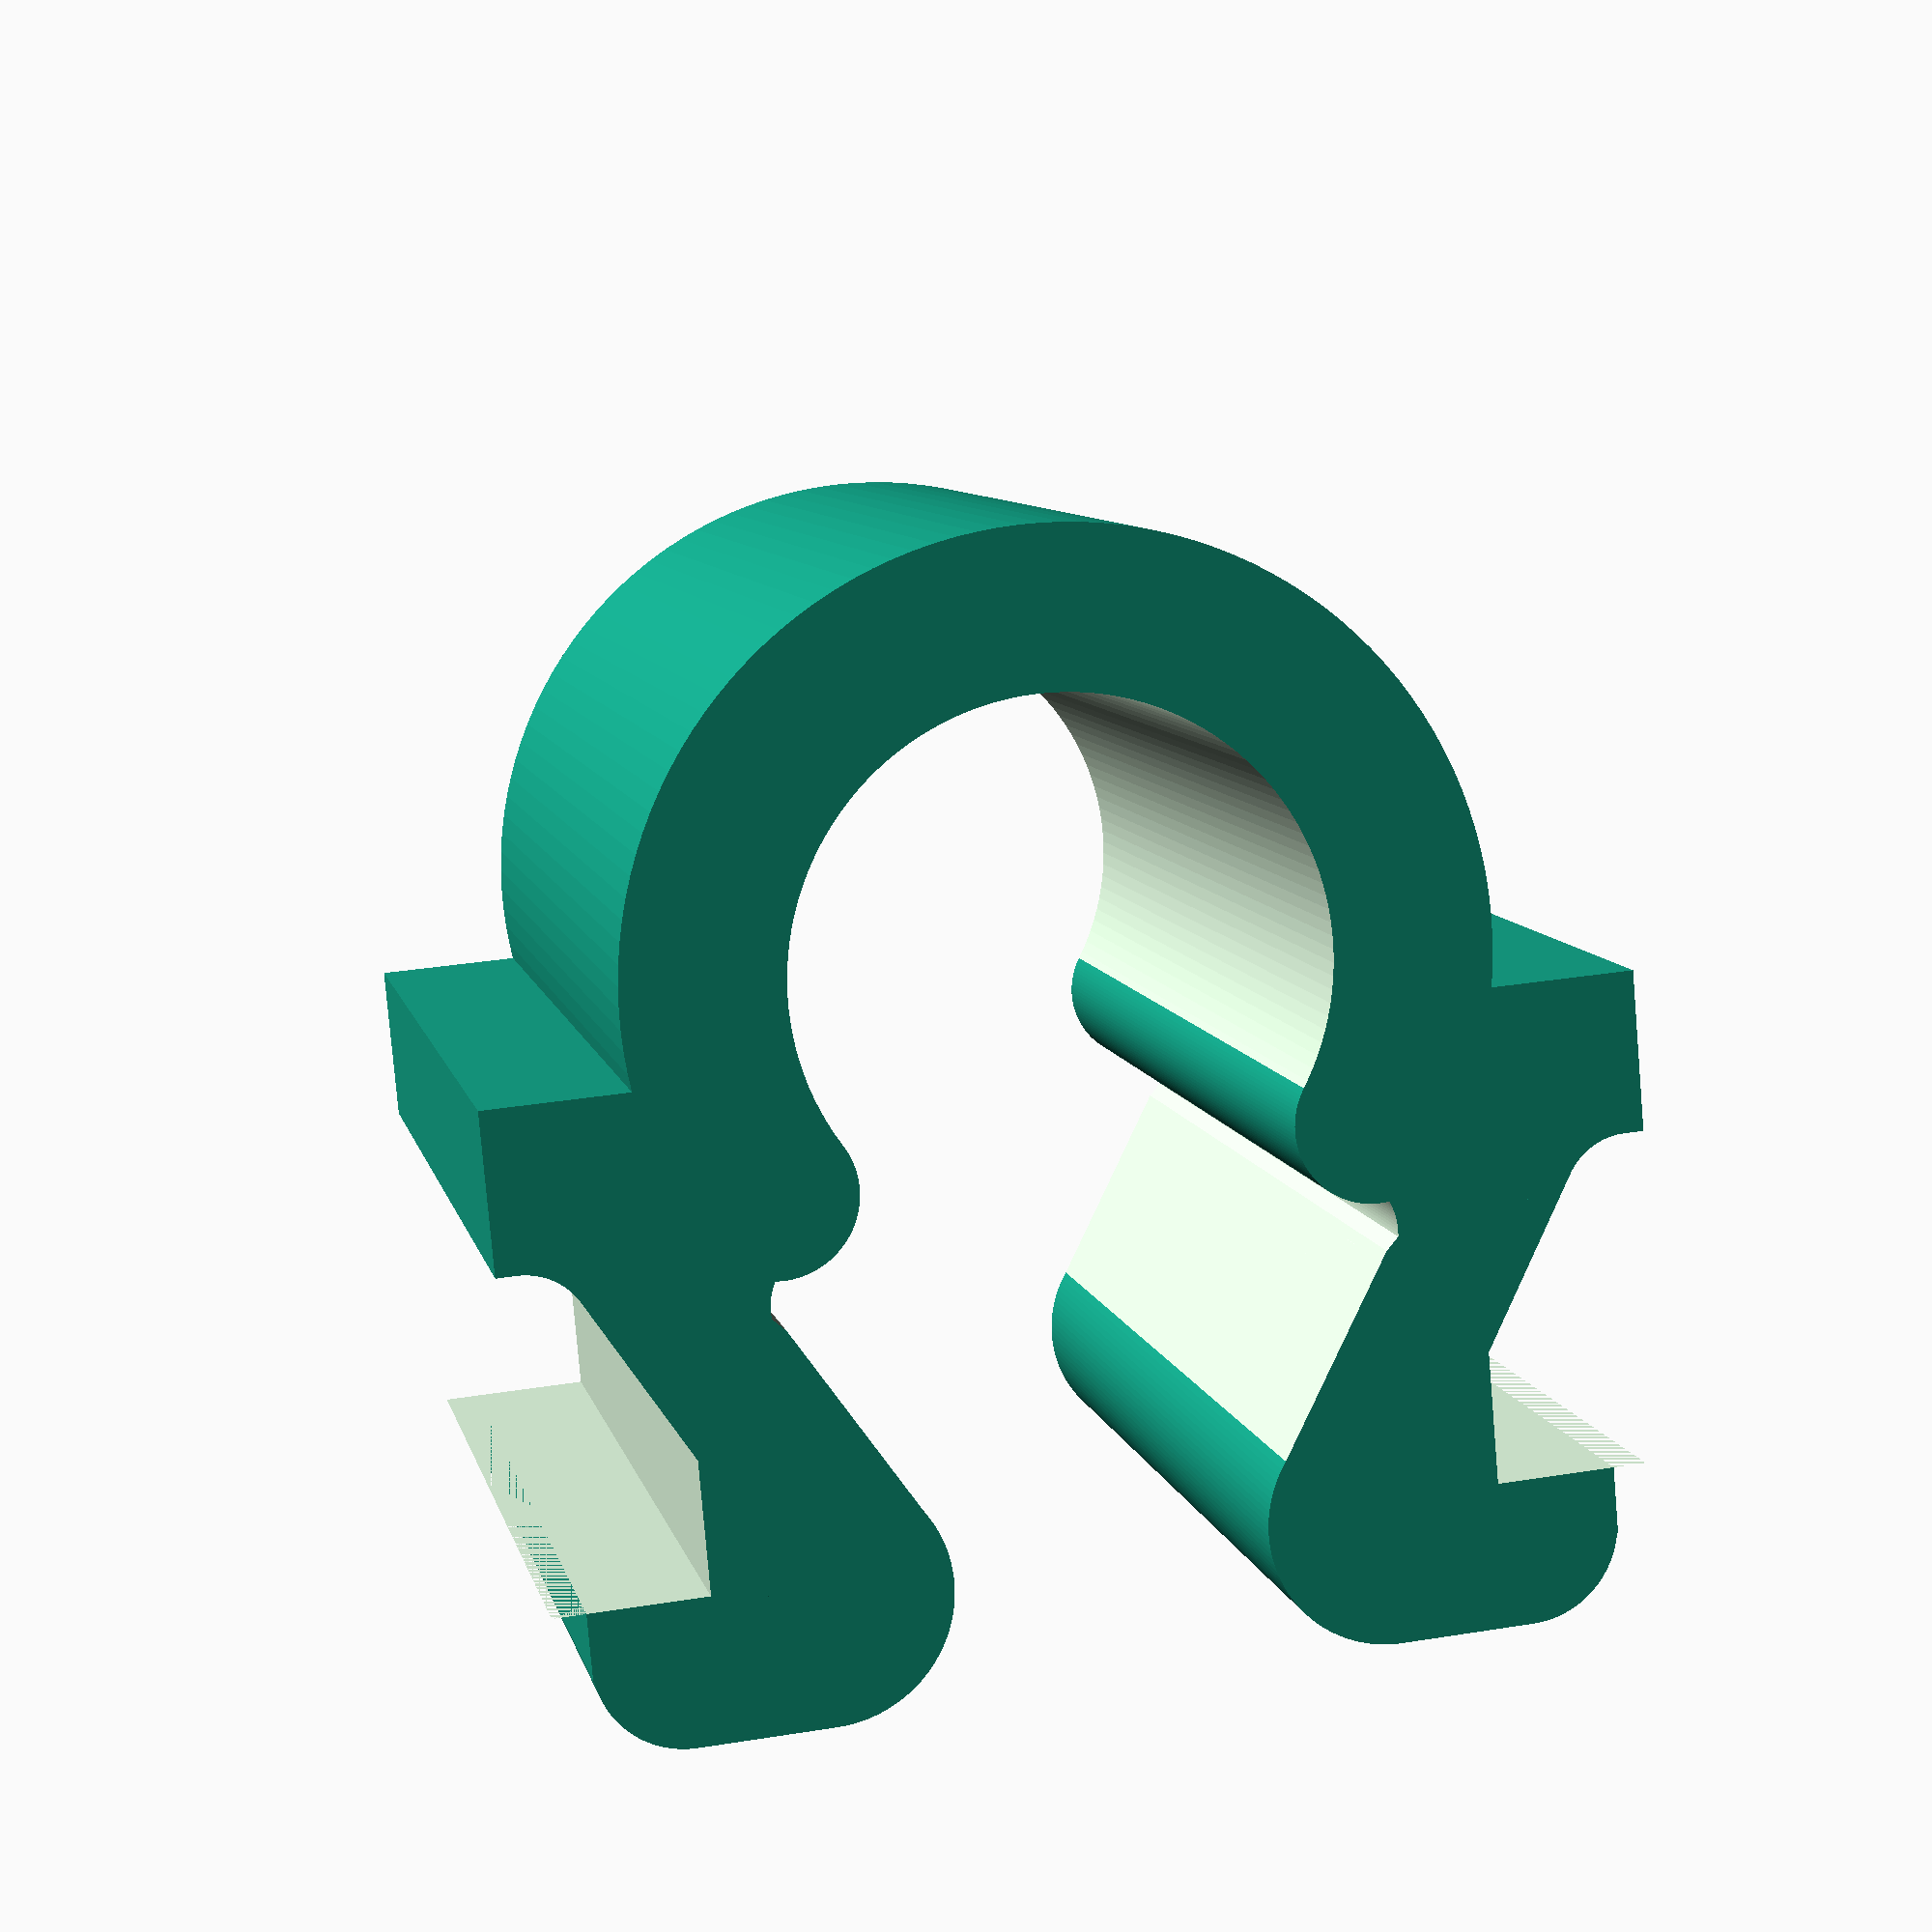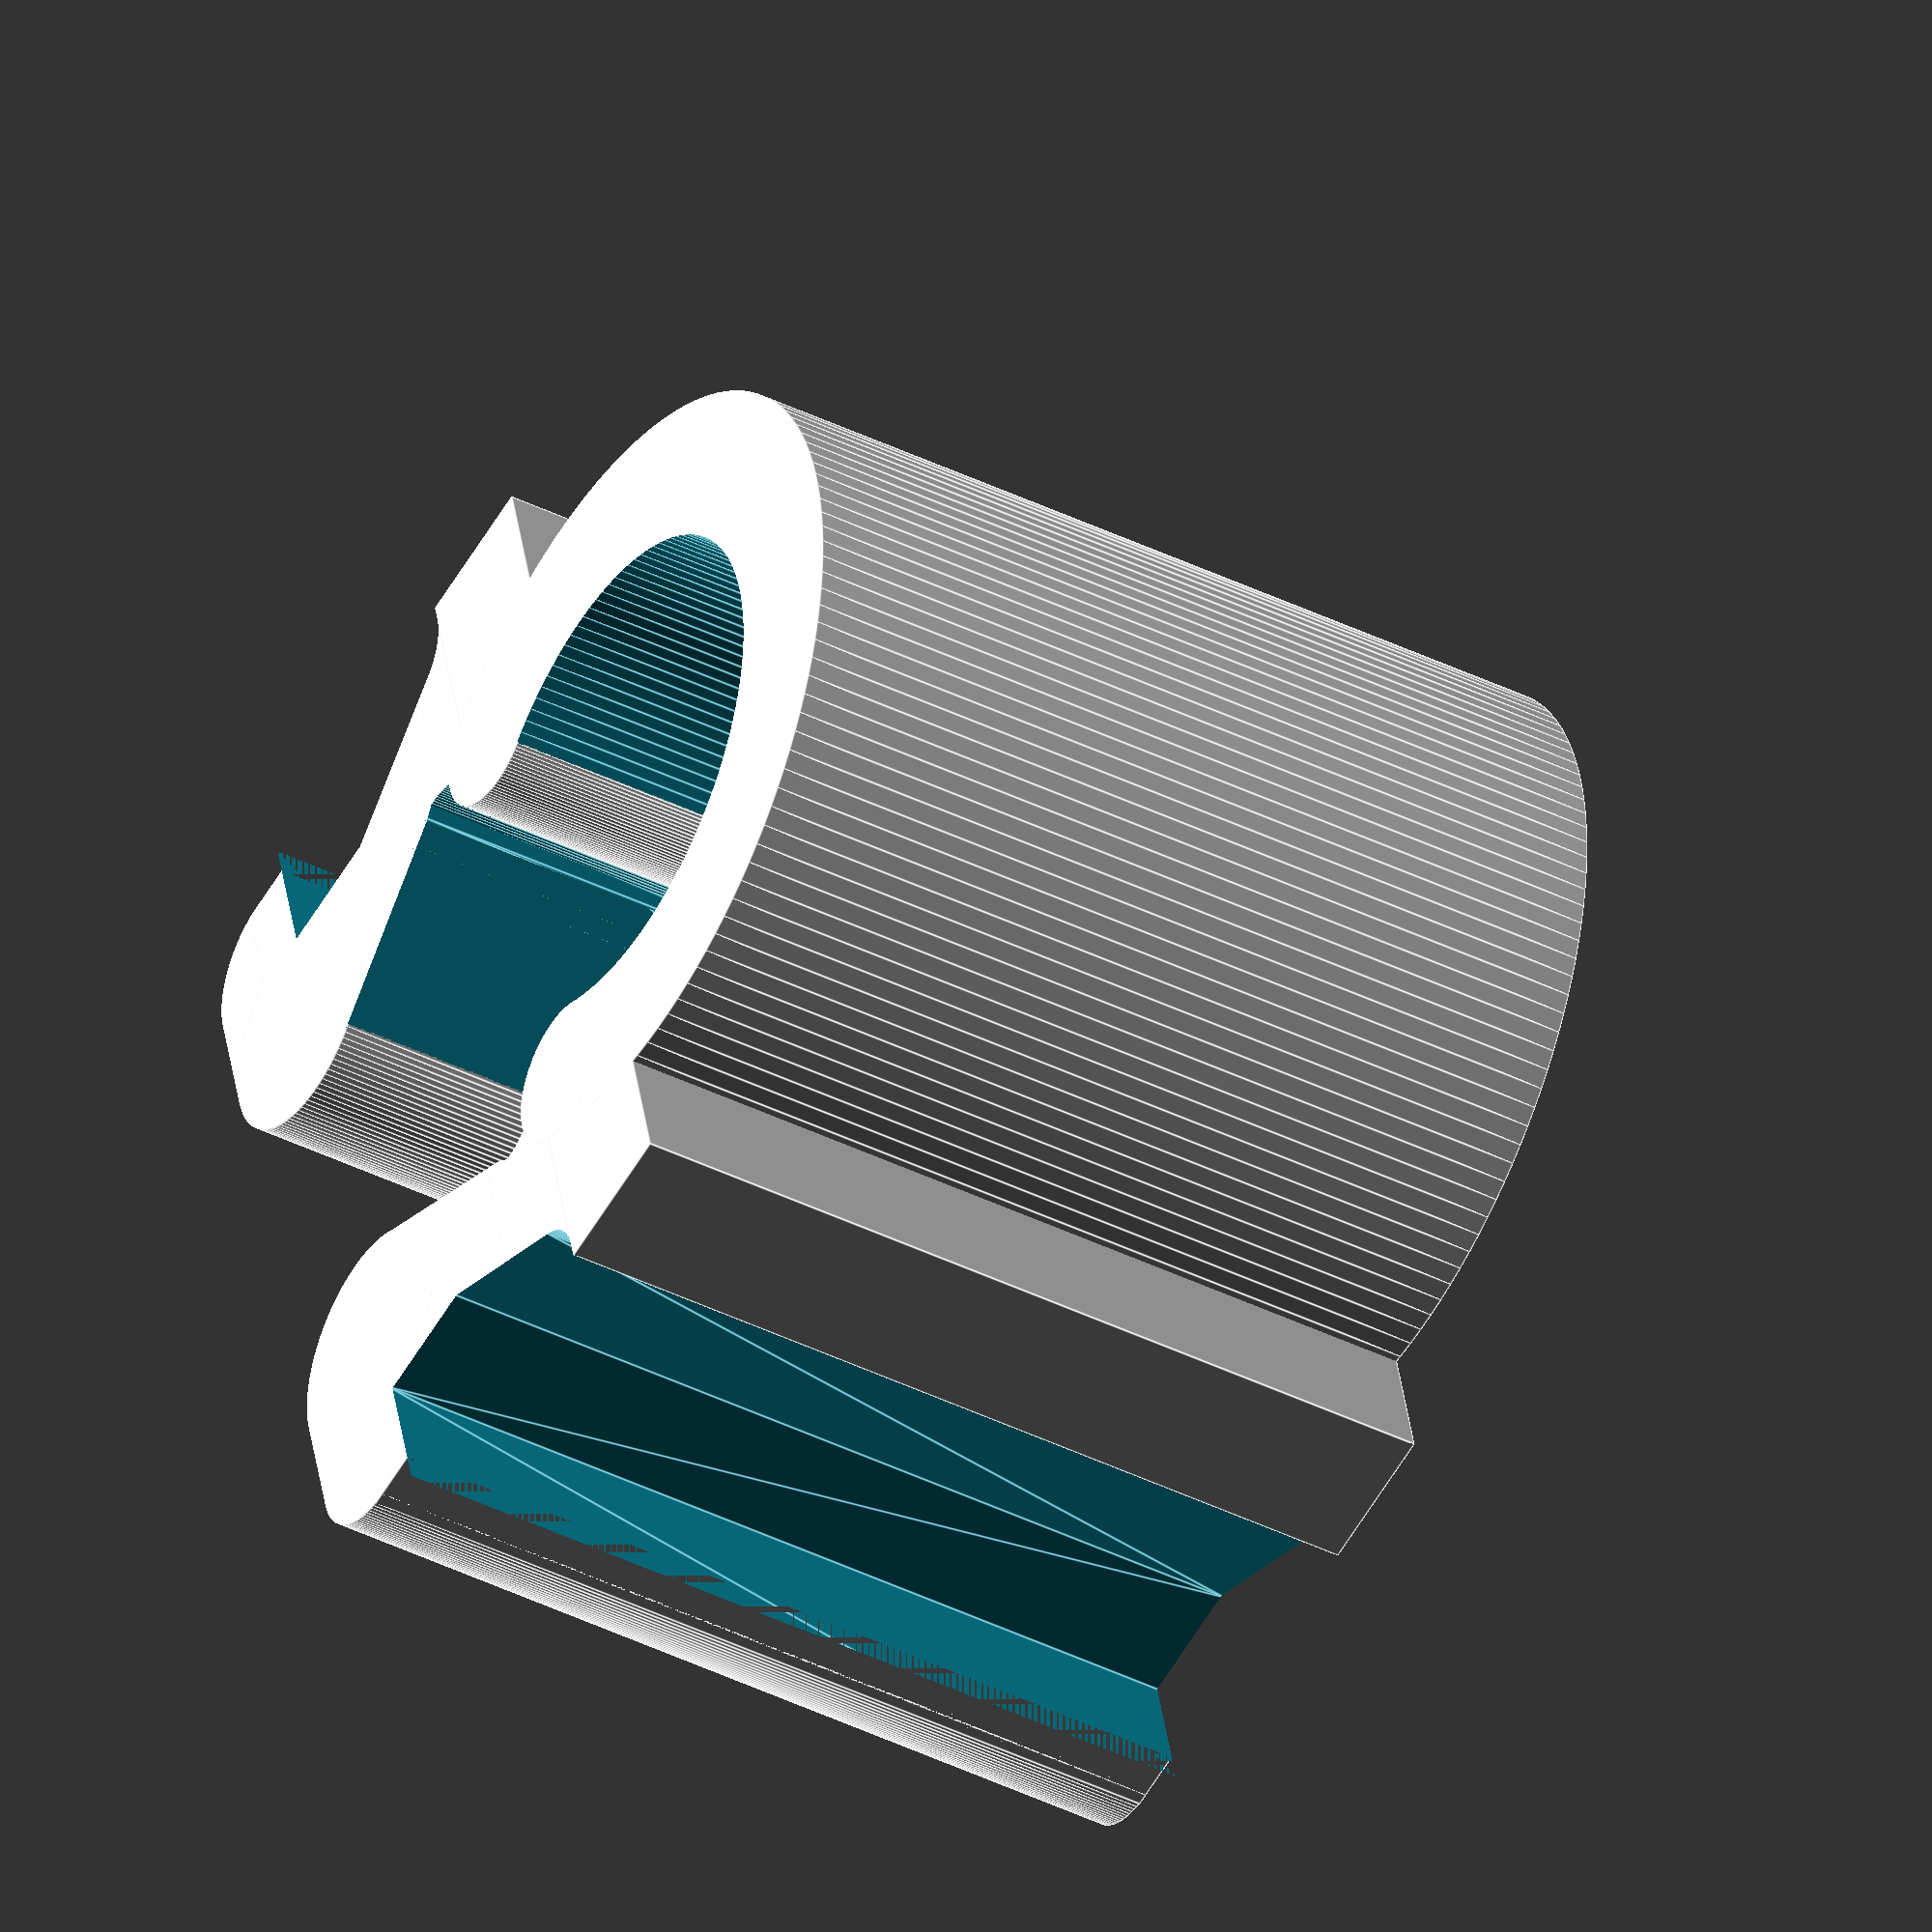
<openscad>
// Author: GrAndAG
// Version: 2.2

// preview[view:north west, tilt:top diagonal]
/* [Parameters] */

// Length of holder (mm)
length = 7;
// Diameter of holder
diameter = 4;  //  [2:30]
// Thickness of holder wall (mm) [not affects mount legs]
thickness = 1.2;  // [0.6:0.2:3.6]
// Make or not the gap in circle
gap = 1;  // [1:Yes, 0:No]
// Gap size [not accurate)
gap_size = 3.5;  // [1:0.5:25]
// Direction of the gap (0: Bottom, 90: Side, 180: Top)
gap_angle = 0; // [0:5:180]

/* [Misc] */

// Increase this value if clip is too tight. Or decrease - if it too loose.
reduce = 0.3;
// Show 2020 extrusion for referrence
show_2020_extrusion = 0; // [0:No, 1:Yes]

/* [Hidden] */
eps = 0.05;
$fn=128;

module rounded_rect(size = [1, 1, 1], r = 1, center = false) {
	translate(center ? [0, 0, 0] : (size / 2))
	hull() {
		for (x = [-size[0] / 2 + r, size[0] / 2 - r])
			for (y = [-size[1] / 2 + r, size[1] / 2 - r])
				translate([x, y, 0])
					cylinder(r = r, h = size[2], center = true);
	}
}

module pie(r=3, a=30, h=1) {
	angle = a % 360;
   linear_extrude(height=h) intersection() {
        if (angle == 0 && a != 0) {
            circle(r=r);
        } else if (angle>0 && angle<=90) {
            intersection() {
                circle(r=r);
                square(r);
                rotate(angle-90) square(r);
            }
        } else if (angle>90 && angle<=180) {
            intersection() {
                circle(r=r);
                union() {
                    square(r);
                    rotate(angle-90) square(r);
                }
            }
        } else if (angle>180 && angle<=270) {
            intersection() {
                circle(r=r);
                union() {
                    square(r);
                    rotate(90) square(r);
                    rotate(angle-90) square(r);
                }
            }
        } else if (angle>270 && angle<=360) {
            intersection() {
                circle(r=r);
                union() {
                    square(r);
                    rotate(90) square(r);
                    rotate(180) square(r);
                    rotate(angle-90) square(r);
                }
            }
        }
    }
}


module frame2020(length=100) {
    module gap() {
        module half_gap() {
            linear_extrude(height = length+eps)
                polygon(points=[[-eps,0.62-eps],[2-0.3,2.75-0.55],[2.5,2.75-0.55],[2.5,0], [3.5,0], [6.2, 2.7], [6.2, 5.3+eps], [-eps, 5.3+eps]], 
                        paths=[[0,1,2,3,4,5,6,7]]);
        }
        translate([-10,-5.3,-eps/2]) union() {
            half_gap();
            translate([0,10.6,0]) mirror([0,1,0])
            half_gap();
        }
    }
    
    difference() {
        translate([-10,-10,0]) rounded_rect([20, 20, length], r=1.5);
        for(angle=[0:90:270]) {
            rotate([0,0, angle]) gap();
        }
        cylinder(d=5, h=length+eps);
    }
    *%translate([-3.1, -8.8, 0])
        #cube([6.2,1,10]);
}

module clip() {
    gap_size_tmp = (gap_size > (diameter-thickness/2)) ? (diameter-thickness/2) : gap_size;

    w = 8.5;
    
    t_w = 3.7;
    t_l = 7.4;
    t_h = 2.5;
    t_w2 = t_w/sqrt(2);
    t_l2 = t_l/sqrt(2);
    leg_gap = 2.8+1.46; //1.451
    gap_angle_updated = (gap == 0) ? 0 : gap_angle;
    gap_size_updated = (gap == 0) 
               ? (diameter > 5) 
                 ? 2.5 
                 : diameter-2.5 
               : (gap_angle == 0 && gap_size_tmp > 3.5) 
                 ? 3.5 
                 : gap_size_tmp;
    gap_size_updated2 = (gap_angle != 0) 
                        ? (diameter > 5) 
                          ? 2.5 
                          : diameter-2.5 
                        : gap_size_updated;
    ang = asin((gap_size_updated/2)/(diameter/2))*2;
    ang2 = asin((gap_size_updated2/2)/(diameter/2))*2;
    //gap_angle_updated = (gap_angle <= 48) ? 48+ang/2 : gap_angle;
    circle_offset = -diameter/2-thickness+(diameter/2-diameter/2*cos(ang2/2)+(thickness-thickness*cos(ang2/2)));
    
    difference() {
        sp = 7.2;
        sp_d = 1;
        addon = (gap && gap_angle == 0) ? -0.6 : -1.5;
        union() {
            difference() {
                union() {
                    translate([-w/2, -thickness, 0])
                        cube([w, thickness, length]);
                    translate([-(sp)/2, 0, 0])
                        cube([sp, 1.8, length]);
                    translate([-(sp+sp_d)/2, 0, 0])
                        cube([sp+sp_d, sp_d/2, length]);
                    translate([-(7.2-reduce+addon)/2, 1.8, 0])
                        cube([7.2-reduce+addon, 1.8, length]);
                    translate([-(7.2-reduce+addon+1.4)/2, 1.8+1.2/2, 0])
                        cube([7.2-reduce+addon+1.4, 1.2/2, length]);
                    translate([-(7.2-reduce+addon)/2, 1.8+1.6/2+0.3, 0])
                        cylinder(d=1.4, h=length);
                    translate([+(7.2-reduce+addon)/2, 1.8+1.6/2+0.3, 0])
                        cylinder(d=1.4, h=length);
                    translate([-(sp+sp_d)/2, 1.5, 0])
                        cube([sp+sp_d, 1, length]);
                }
                translate([0,circle_offset,-eps/2])
                    rotate([0,0,90-ang/2]) {
                        cylinder(d=diameter, h=length+eps);
                        if (gap && gap_angle_updated==0)
                            pie(r=diameter/2+thickness+eps/2, h=length+eps, a=ang);
                    }
                
                // legs gap
                translate([-leg_gap/2, t_h-0.3-eps/2, -eps/2])
                    cube([leg_gap, 1.4+eps, length+eps]);
                translate([0, 0, length/2])
                    resize([t_l2, 2.2, length+eps])
                    rotate([-90,0,0]) {
                        intersection() {
                            rotate([0,0,45])
                                cylinder(d1=t_l, d2=t_w, h=t_h, $fn=4);
                            translate([-t_l2/2,-t_w2/2,0])
                                cube([t_l2, t_w2, t_h]);
                        }
                        translate([-t_w2/2,-t_w2/2,t_h])
                            cube([t_w2, t_w2, eps/2]);
                    }
                /*
                translate([-2.5+0.4-addon/2,7.2/2,0]) 
                    rotate([0,0,49])
                    translate([-5/2,0,-eps/2]) 
                    cube([2, 1, length+eps]);
                mirror([1,0,0])
                    translate([-2.5+0.4-addon/2,7.2/2,0])
                    rotate([0,0,49])
                    translate([-5/2,0,-eps/2]) 
                    cube([2, 1, length+eps]);
                */
            }
            // legs inner rounds
            translate([-leg_gap/2,2.65,0]) 
                cylinder(d=1.9, h=length);
            translate([leg_gap/2,2.65,0]) 
                cylinder(d=1.9, h=length);
        
            t_delta = 1.872;
            difference() {
                translate([(t_l)/2-t_delta,0,0]) 
                    cube([1.5,0.823, length]);
                translate([(t_l)/2-t_delta,1/2,-eps/2]) 
                    cylinder(d=1, h=length+eps);
            }
            difference() {
                translate([(-t_l)/2+t_delta-1.5,0,0]) 
                    cube([1.5,0.823, length]);
                translate([(-t_l)/2+t_delta,1/2,-eps/2]) 
                    cylinder(d=1, h=length+eps);
            }
            
            // circle
            translate([0,circle_offset,0])
            rotate([0,0,90-ang/2+gap_angle_updated])
            union() {
                difference() {
                    cylinder(d=diameter+thickness*2, h=length);
                    translate([0,0,-eps/2]) {
                        cylinder(d=diameter, h=length+eps);
                        if (gap)
                            pie(r=diameter/2+thickness+eps, h=length+eps, a=ang);
                    }
                }
                if (gap) {
                    translate([(diameter+thickness)/2,0,0])
                        cylinder(d=thickness, h=length);
                    rotate([0,0,ang])
                        translate([(diameter+thickness)/2,0,0])
                            cylinder(d=thickness, h=length);
                }
            }
        }
        // frame cut
        *translate([0,10,-eps/2])
            resize([20-reduce])
            frame2020(length+eps);
        for(x=[0:1])
            mirror([x,0,0]) 
                hull() {
                    translate([(sp+sp_d)/2, sp_d/2, -eps/2])
                        cylinder(d=sp_d, h=length+eps);
                    translate([(sp+sp_d-2-reduce)/2, 1.5, -eps/2])
                        cube([2, 1, length+eps]);
                    *translate([(6.2-0.2)/2+0.3, 1.5+1/2, -eps/2])
                        cylinder(d=1, h=length+eps);
                }
    }
    
}

if (show_2020_extrusion) {
    %translate([0,10,-3]) 
//        resize() 
            frame2020(length+6);
}

//resize() 
clip();




</openscad>
<views>
elev=172.0 azim=355.0 roll=192.1 proj=p view=solid
elev=220.7 azim=75.7 roll=121.1 proj=o view=edges
</views>
